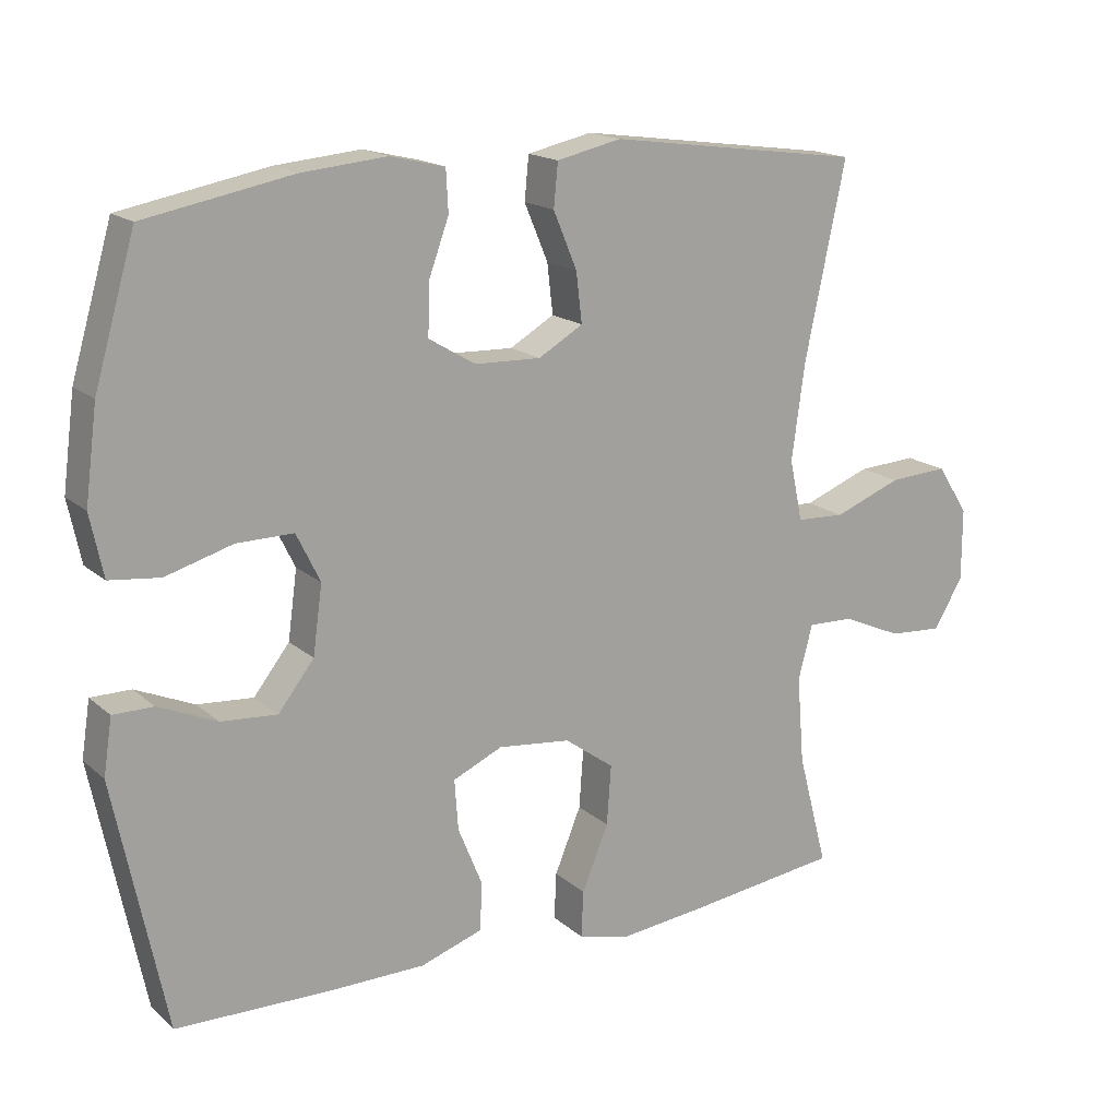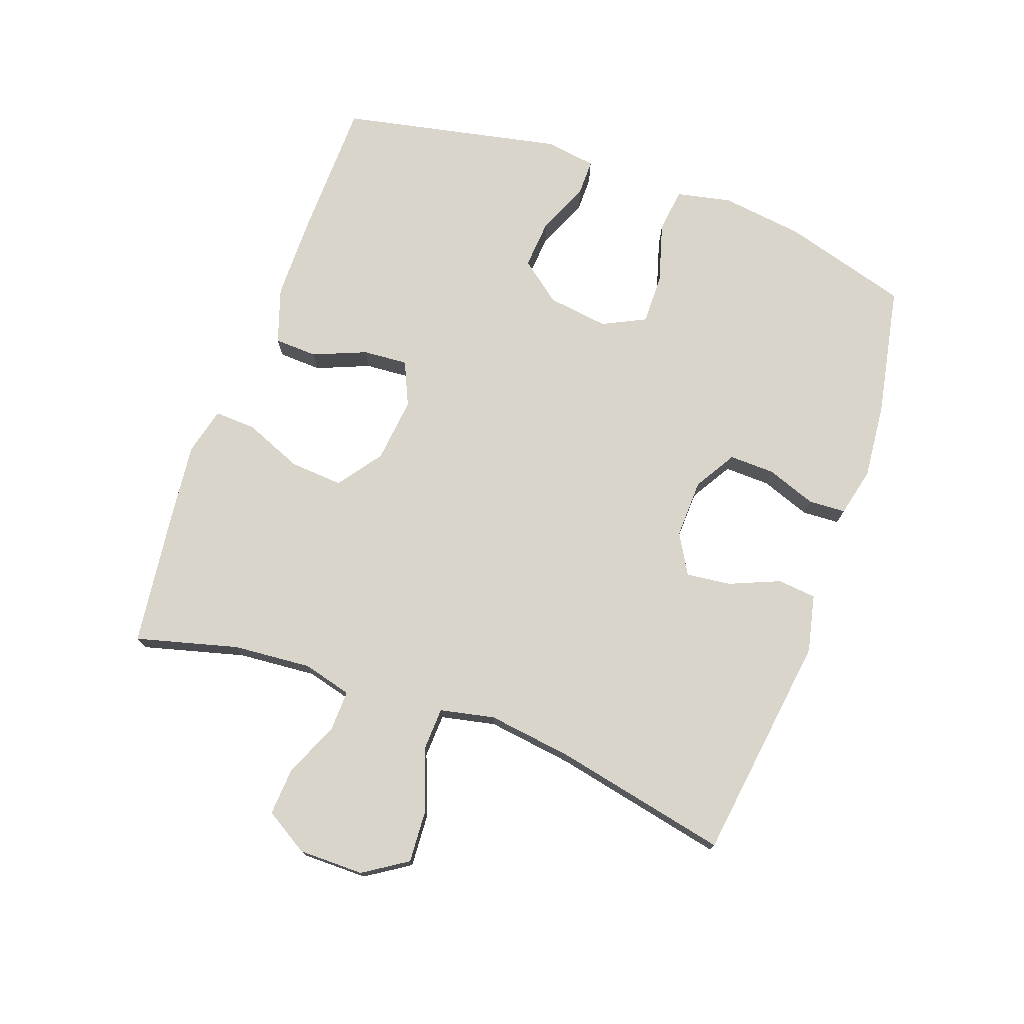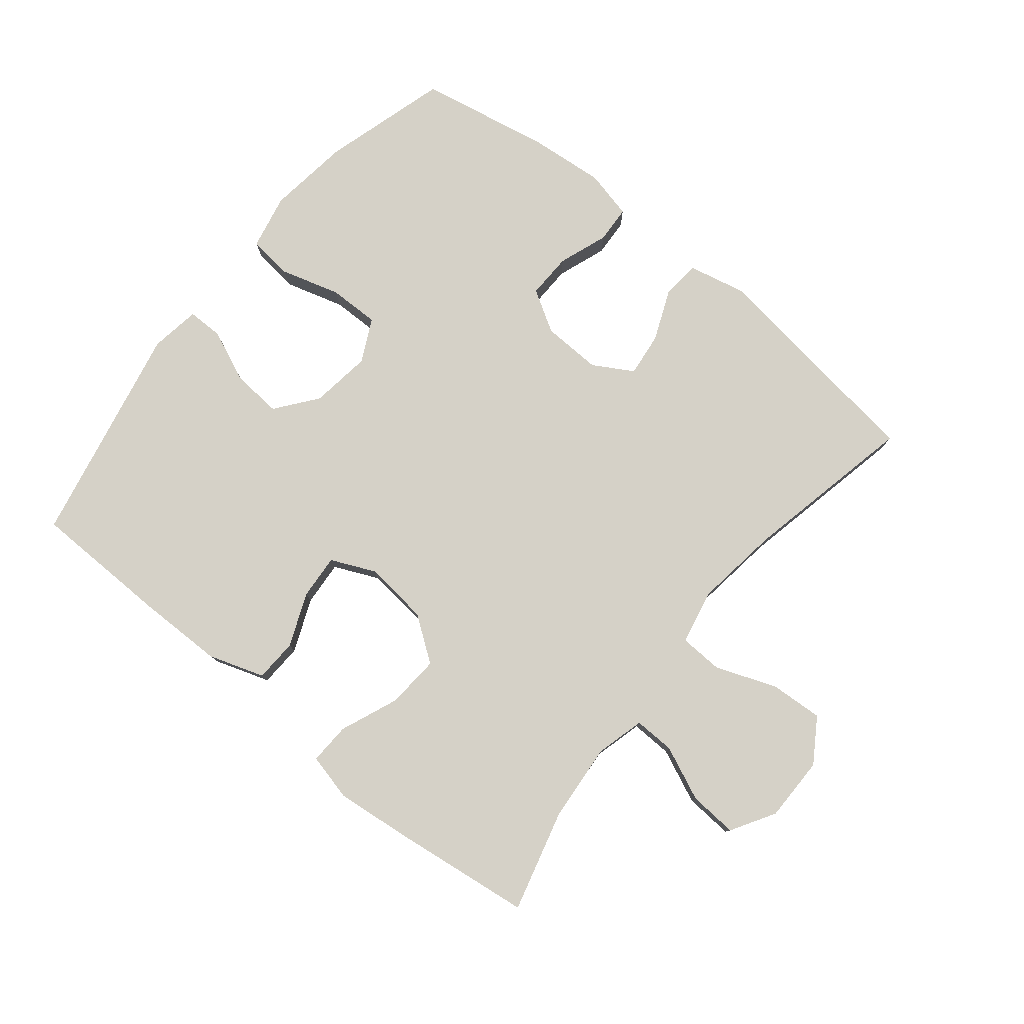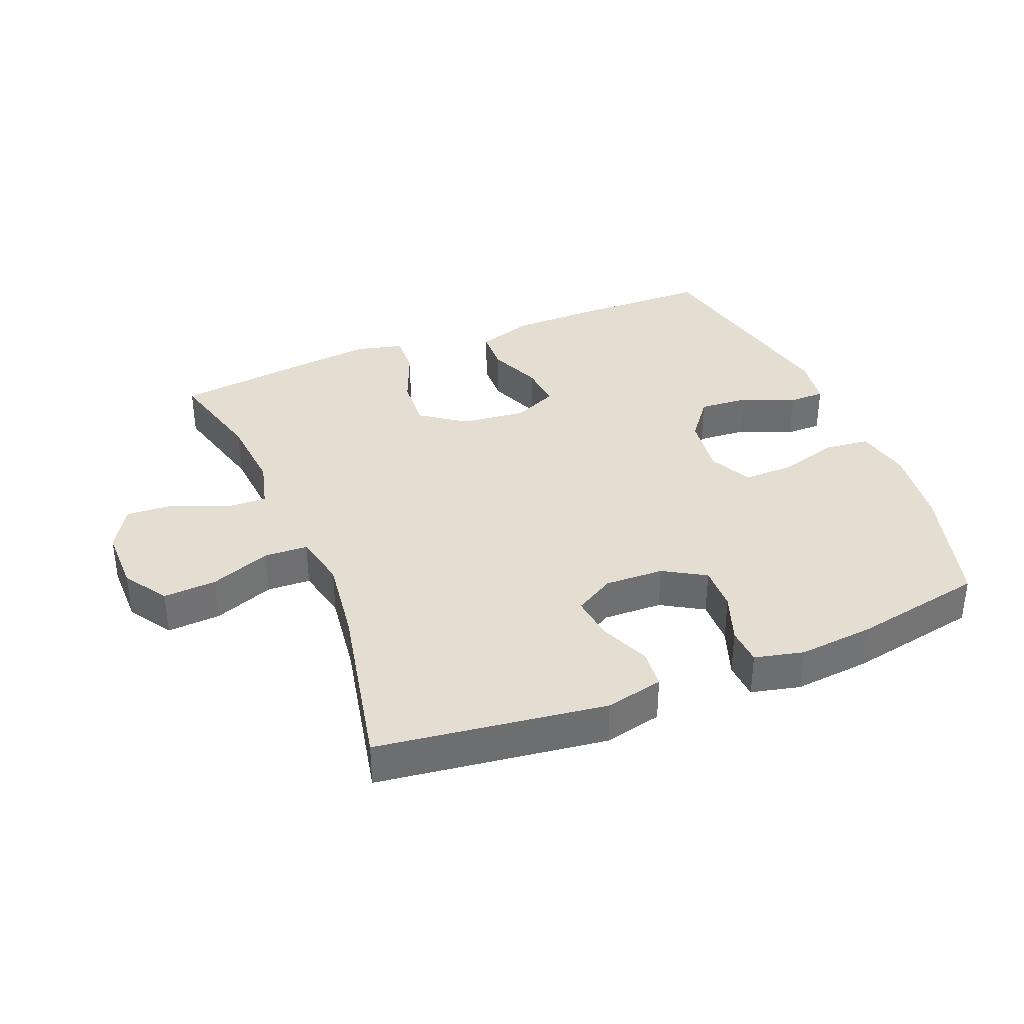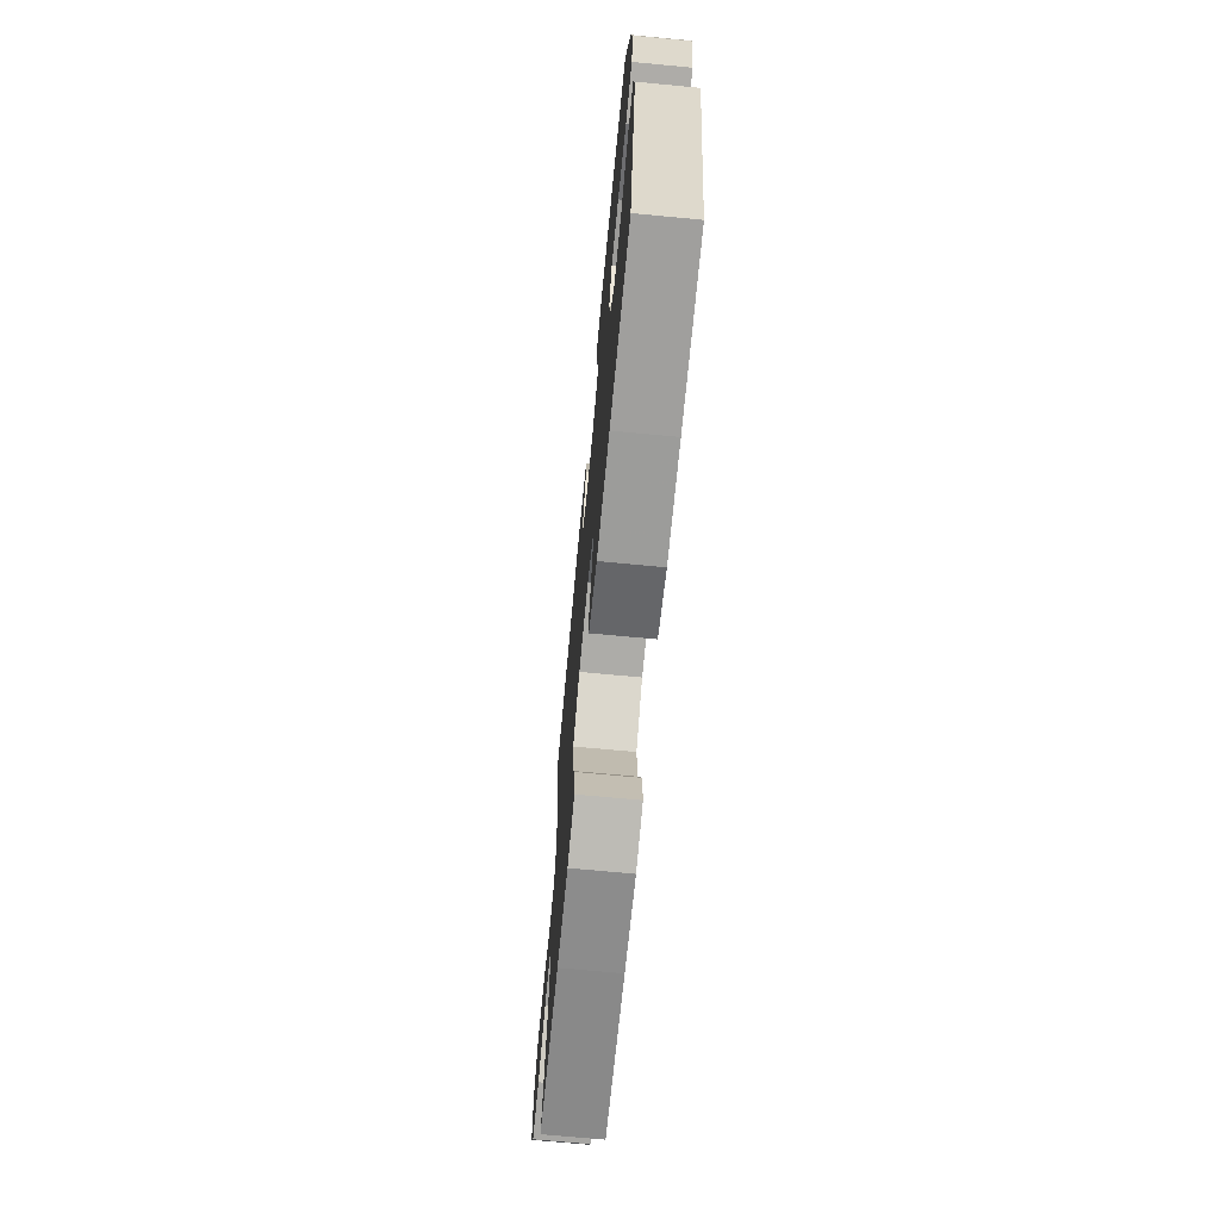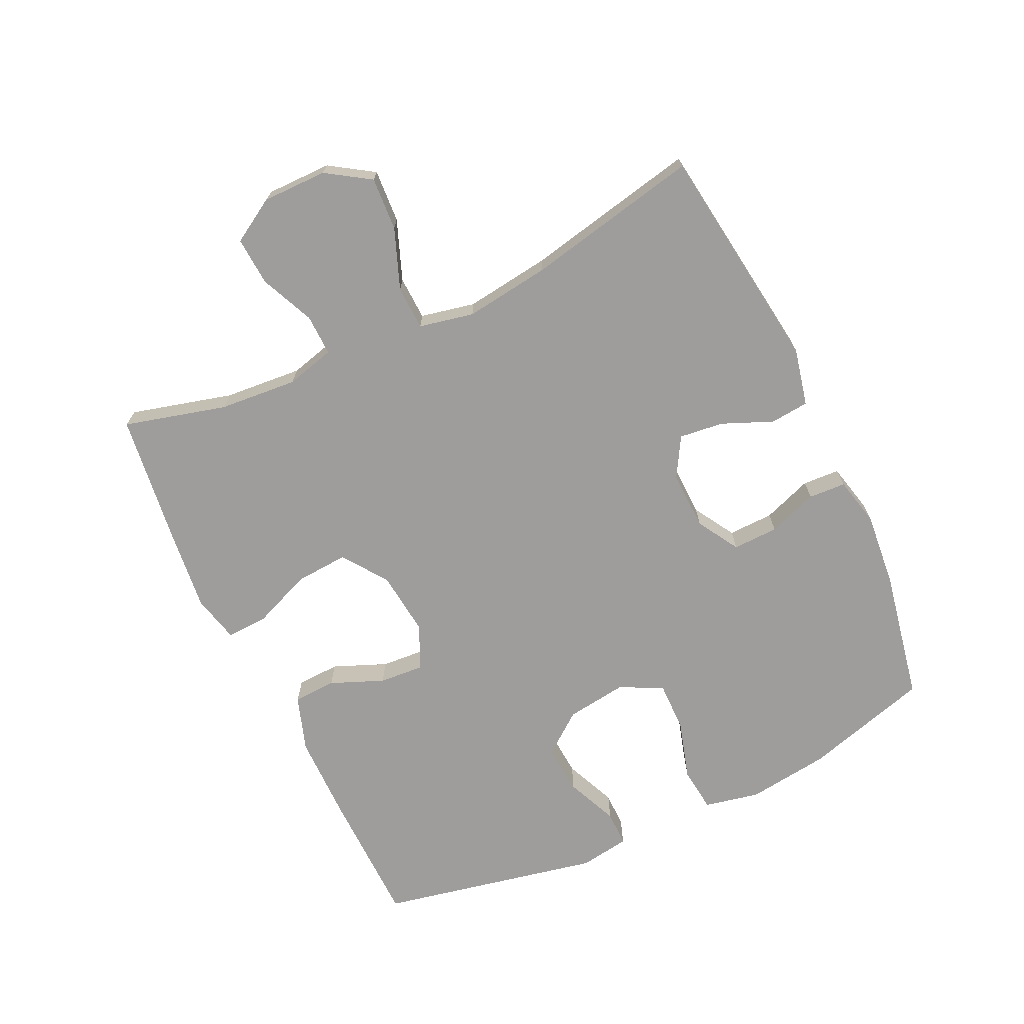
<metadata>
{"format":"obj","ext":"obj","renderer":"f3d","projection":"perspective","resolution":1024,"background":"white","views":[{"elev":16.9,"azim":148.5,"up":"+Z"},{"elev":74.7,"azim":-70.3,"up":"+Y"},{"elev":78.9,"azim":-141.0,"up":"+Y"},{"elev":36.2,"azim":-22.2,"up":"+Y"},{"elev":-70.4,"azim":84.6,"up":"+Z"},{"elev":-70.4,"azim":-64.8,"up":"+Y"}]}
</metadata>
<code>
v -0.5 0.07 0.5
v -0.146 0.07 0.548
v -0.056 0.07 0.528
v -0.05 0.07 0.468
v -0.083 0.07 0.389
v -0.091 0.07 0.32
v -0.029 0.07 0.284
v 0.063 0.07 0.287
v 0.128 0.07 0.326
v 0.126 0.07 0.397
v 0.098 0.07 0.474
v 0.101 0.07 0.532
v 0.177 0.07 0.55
v 0.295 0.07 0.539
v 0.5 0.07 0.5
v 0.557 0.07 0.304
v 0.574 0.07 0.175
v 0.556 0.07 0.089
v 0.486 0.07 0.081
v 0.393 0.07 0.108
v 0.314 0.07 0.109
v 0.281 0.07 0.042
v 0.294 0.07 -0.053
v 0.344 0.07 -0.117
v 0.422 0.07 -0.111
v 0.503 0.07 -0.076
v 0.559 0.07 -0.076
v 0.571 0.07 -0.154
v 0.5 0.07 -0.5
v 0.286 0.07 -0.504
v 0.151 0.07 -0.503
v 0.064 0.07 -0.474
v 0.061 0.07 -0.407
v 0.095 0.07 -0.324
v 0.1 0.07 -0.254
v 0.031 0.07 -0.223
v -0.07 0.07 -0.234
v -0.139 0.07 -0.284
v -0.133 0.07 -0.367
v -0.096 0.07 -0.457
v -0.093 0.07 -0.522
v -0.167 0.07 -0.54
v -0.287 0.07 -0.527
v -0.5 0.07 -0.5
v -0.458 0.07 -0.341
v -0.448 0.07 -0.219
v -0.468 0.07 -0.143
v -0.532 0.07 -0.145
v -0.616 0.07 -0.182
v -0.691 0.07 -0.187
v -0.732 0.07 -0.119
v -0.732 0.07 -0.018
v -0.688 0.07 0.05
v -0.605 0.07 0.045
v -0.511 0.07 0.009
v -0.443 0.07 0.012
v -0.425 0.07 0.097
v -0.443 0.07 0.23
v -0.5 0 0.5
v -0.146 0 0.548
v -0.056 0 0.528
v -0.05 0 0.468
v -0.083 0 0.389
v -0.091 0 0.32
v -0.029 0 0.284
v 0.063 0 0.287
v 0.128 0 0.326
v 0.126 0 0.397
v 0.098 0 0.474
v 0.101 0 0.532
v 0.177 0 0.55
v 0.295 0 0.539
v 0.5 0 0.5
v 0.557 0 0.304
v 0.574 0 0.175
v 0.556 0 0.089
v 0.486 0 0.081
v 0.393 0 0.108
v 0.314 0 0.109
v 0.281 0 0.042
v 0.294 0 -0.053
v 0.344 0 -0.117
v 0.422 0 -0.111
v 0.503 0 -0.076
v 0.559 0 -0.076
v 0.571 0 -0.154
v 0.5 0 -0.5
v 0.286 0 -0.504
v 0.151 0 -0.503
v 0.064 0 -0.474
v 0.061 0 -0.407
v 0.095 0 -0.324
v 0.1 0 -0.254
v 0.031 0 -0.223
v -0.07 0 -0.234
v -0.139 0 -0.284
v -0.133 0 -0.367
v -0.096 0 -0.457
v -0.093 0 -0.522
v -0.167 0 -0.54
v -0.287 0 -0.527
v -0.5 0 -0.5
v -0.458 0 -0.341
v -0.448 0 -0.219
v -0.468 0 -0.143
v -0.532 0 -0.145
v -0.616 0 -0.182
v -0.691 0 -0.187
v -0.732 0 -0.119
v -0.732 0 -0.018
v -0.688 0 0.05
v -0.605 0 0.045
v -0.511 0 0.009
v -0.443 0 0.012
v -0.425 0 0.097
v -0.443 0 0.23
f 52 53 54 55
f 52 55 56
f 51 52 56
f 48 49 50 51
f 47 48 51 56
f 46 47 56 57
f 42 43 44 45
f 42 45 46
f 39 40 41 42
f 38 39 42 46
f 37 38 46 57
f 31 32 33 34
f 31 34 35
f 30 31 35
f 29 30 35
f 28 29 35
f 25 26 27 28
f 24 25 28 35
f 23 24 35 36
f 17 18 19 20
f 17 20 21
f 16 17 21
f 15 16 21
f 14 15 21 22
f 10 11 12 13
f 9 10 13 14
f 2 3 4 5
f 58 1 2 5
f 58 5 6
f 57 58 6 7
f 37 57 7 8
f 22 23 36 37
f 9 14 22 37
f 8 9 37
f 113 112 111 110
f 114 113 110
f 114 110 109
f 109 108 107 106
f 114 109 106 105
f 115 114 105 104
f 103 102 101 100
f 104 103 100
f 100 99 98 97
f 104 100 97 96
f 115 104 96 95
f 92 91 90 89
f 93 92 89
f 93 89 88
f 93 88 87
f 93 87 86
f 86 85 84 83
f 93 86 83 82
f 94 93 82 81
f 78 77 76 75
f 79 78 75
f 79 75 74
f 79 74 73
f 80 79 73 72
f 71 70 69 68
f 72 71 68 67
f 63 62 61 60
f 63 60 59 116
f 64 63 116
f 65 64 116 115
f 66 65 115 95
f 95 94 81 80
f 95 80 72 67
f 95 67 66
f 1 59 60 2
f 2 60 61 3
f 3 61 62 4
f 4 62 63 5
f 5 63 64 6
f 6 64 65 7
f 7 65 66 8
f 8 66 67 9
f 9 67 68 10
f 10 68 69 11
f 11 69 70 12
f 12 70 71 13
f 13 71 72 14
f 14 72 73 15
f 15 73 74 16
f 16 74 75 17
f 17 75 76 18
f 18 76 77 19
f 19 77 78 20
f 20 78 79 21
f 21 79 80 22
f 22 80 81 23
f 23 81 82 24
f 24 82 83 25
f 25 83 84 26
f 26 84 85 27
f 27 85 86 28
f 28 86 87 29
f 29 87 88 30
f 30 88 89 31
f 31 89 90 32
f 32 90 91 33
f 33 91 92 34
f 34 92 93 35
f 35 93 94 36
f 36 94 95 37
f 37 95 96 38
f 38 96 97 39
f 39 97 98 40
f 40 98 99 41
f 41 99 100 42
f 42 100 101 43
f 43 101 102 44
f 44 102 103 45
f 45 103 104 46
f 46 104 105 47
f 47 105 106 48
f 48 106 107 49
f 49 107 108 50
f 50 108 109 51
f 51 109 110 52
f 52 110 111 53
f 53 111 112 54
f 54 112 113 55
f 55 113 114 56
f 56 114 115 57
f 57 115 116 58
f 58 116 59 1

</code>
